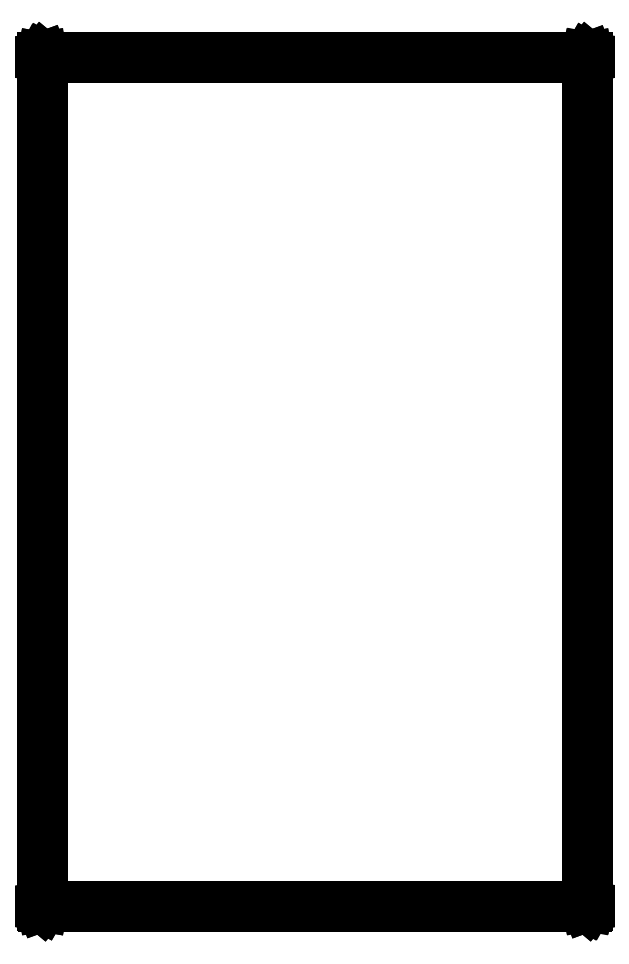
<metadata>
{"format":"dxf","ext":"dxf","renderer":"ezdxf+matplotlib","layout":"modelspace","background":"white","min_lineweight":24,"dpi":150}
</metadata>
<code>
0
SECTION
2
ENTITIES
0
LINE
8
BLACK
10
3.59
20
5.593
11
3.591
21
5.593
0
LINE
8
BLACK
10
3.591
20
5.593
11
3.591
21
5.593
0
LINE
8
BLACK
10
3.591
20
5.593
11
3.591
21
5.593
0
LINE
8
BLACK
10
3.591
20
5.593
11
3.592
21
5.592
0
LINE
8
BLACK
10
3.592
20
5.592
11
3.592
21
5.592
0
LINE
8
BLACK
10
3.592
20
5.592
11
3.592
21
5.592
0
LINE
8
BLACK
10
3.592
20
5.592
11
3.593
21
5.591
0
LINE
8
BLACK
10
3.593
20
5.591
11
3.593
21
5.591
0
LINE
8
BLACK
10
3.593
20
5.591
11
3.593
21
5.59
0
LINE
8
BLACK
10
3.593
20
5.59
11
3.593
21
0.01
0
LINE
8
BLACK
10
3.593
20
0.01
11
3.593
21
0.009616
0
LINE
8
BLACK
10
3.593
20
0.009616
11
3.593
21
0.009487
0
LINE
8
BLACK
10
3.593
20
0.009487
11
3.593
21
0.009374
0
LINE
8
BLACK
10
3.593
20
0.009374
11
3.593
21
0.00899
0
LINE
8
BLACK
10
3.593
20
0.00899
11
3.592
21
0.008402
0
LINE
8
BLACK
10
3.592
20
0.008402
11
3.592
21
0.007738
0
LINE
8
BLACK
10
3.592
20
0.007738
11
3.592
21
0.007647
0
LINE
8
BLACK
10
3.592
20
0.007647
11
3.591
21
0.007443
0
LINE
8
BLACK
10
3.591
20
0.007443
11
3.591
21
0.00731
0
LINE
8
BLACK
10
3.591
20
0.00731
11
3.59
21
0.007047
0
LINE
8
BLACK
10
3.59
20
0.007047
11
0.01
21
0.007047
0
LINE
8
BLACK
10
0.01
20
0.007047
11
0.009616
21
0.007115
0
LINE
8
BLACK
10
0.009616
20
0.007115
11
0.009487
21
0.007092
0
LINE
8
BLACK
10
0.009487
20
0.007092
11
0.009374
21
0.007158
0
LINE
8
BLACK
10
0.009374
20
0.007158
11
0.00899
21
0.007225
0
LINE
8
BLACK
10
0.00899
20
0.007225
11
0.008402
21
0.007718
0
LINE
8
BLACK
10
0.008402
20
0.007718
11
0.007738
21
0.008102
0
LINE
8
BLACK
10
0.007738
20
0.008102
11
0.007647
21
0.008352
0
LINE
8
BLACK
10
0.007647
20
0.008352
11
0.007443
21
0.008524
0
LINE
8
BLACK
10
0.007443
20
0.008524
11
0.00731
21
0.009279
0
LINE
8
BLACK
10
0.00731
20
0.009279
11
0.007047
21
0.01
0
LINE
8
BLACK
10
0.007047
20
0.01
11
0.007047
21
5.59
0
LINE
8
BLACK
10
0.007047
20
5.59
11
0.007115
21
5.59
0
LINE
8
BLACK
10
0.007115
20
5.59
11
0.007092
21
5.591
0
LINE
8
BLACK
10
0.007092
20
5.591
11
0.007158
21
5.591
0
LINE
8
BLACK
10
0.007158
20
5.591
11
0.007225
21
5.591
0
LINE
8
BLACK
10
0.007225
20
5.591
11
0.007718
21
5.592
0
LINE
8
BLACK
10
0.007718
20
5.592
11
0.008102
21
5.592
0
LINE
8
BLACK
10
0.008102
20
5.592
11
0.008352
21
5.592
0
LINE
8
BLACK
10
0.008352
20
5.592
11
0.008524
21
5.593
0
LINE
8
BLACK
10
0.008524
20
5.593
11
0.009279
21
5.593
0
LINE
8
BLACK
10
0.009279
20
5.593
11
0.01
21
5.593
0
LINE
8
BLACK
10
0.01
20
5.593
11
3.59
21
5.593
0
LINE
8
BLACK
10
3.59
20
5.593
11
3.59
21
5.593
0
LINE
8
BLACK
10
0.01295
20
5.587
11
0.01295
21
0.01295
0
LINE
8
BLACK
10
0.01295
20
0.01295
11
3.587
21
0.01295
0
LINE
8
BLACK
10
3.587
20
0.01295
11
3.587
21
5.587
0
LINE
8
BLACK
10
3.587
20
5.587
11
0.01295
21
5.587
0
ENDSEC
0
EOF

</code>
